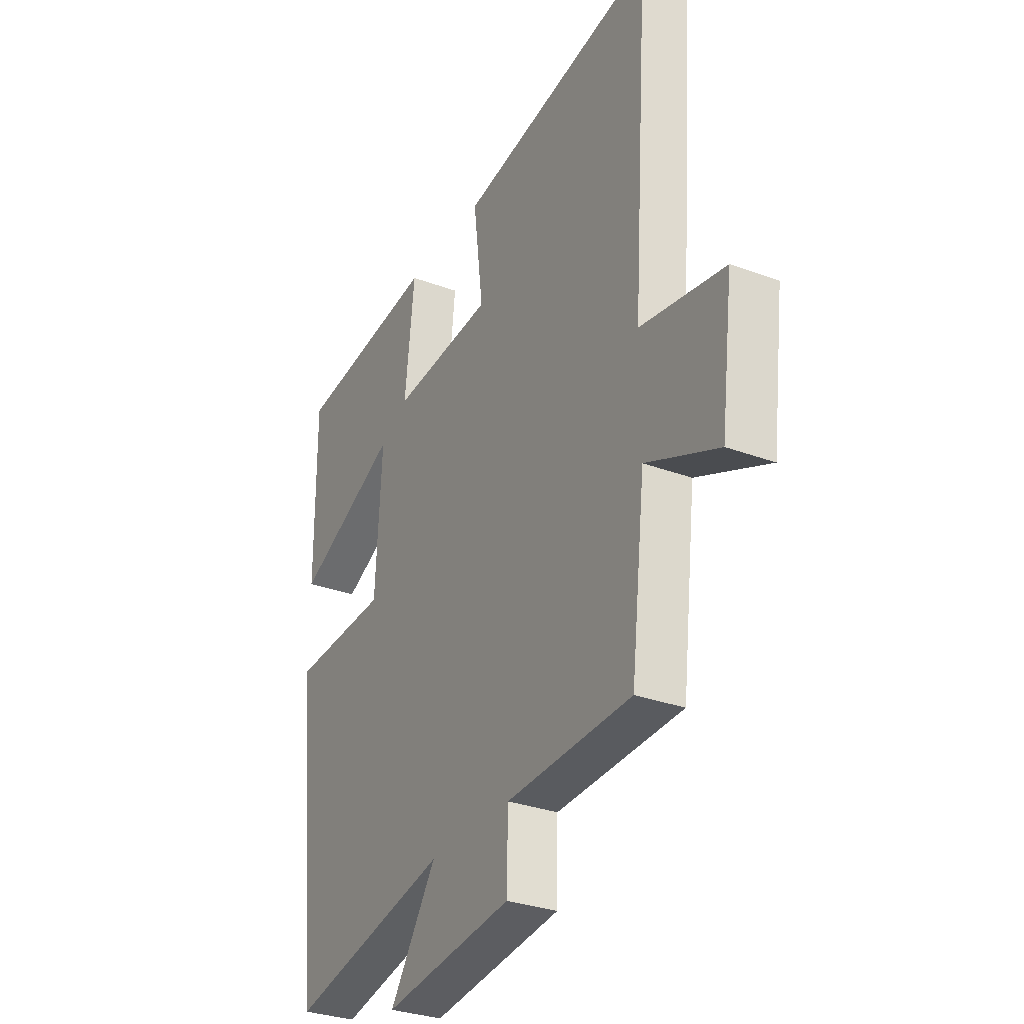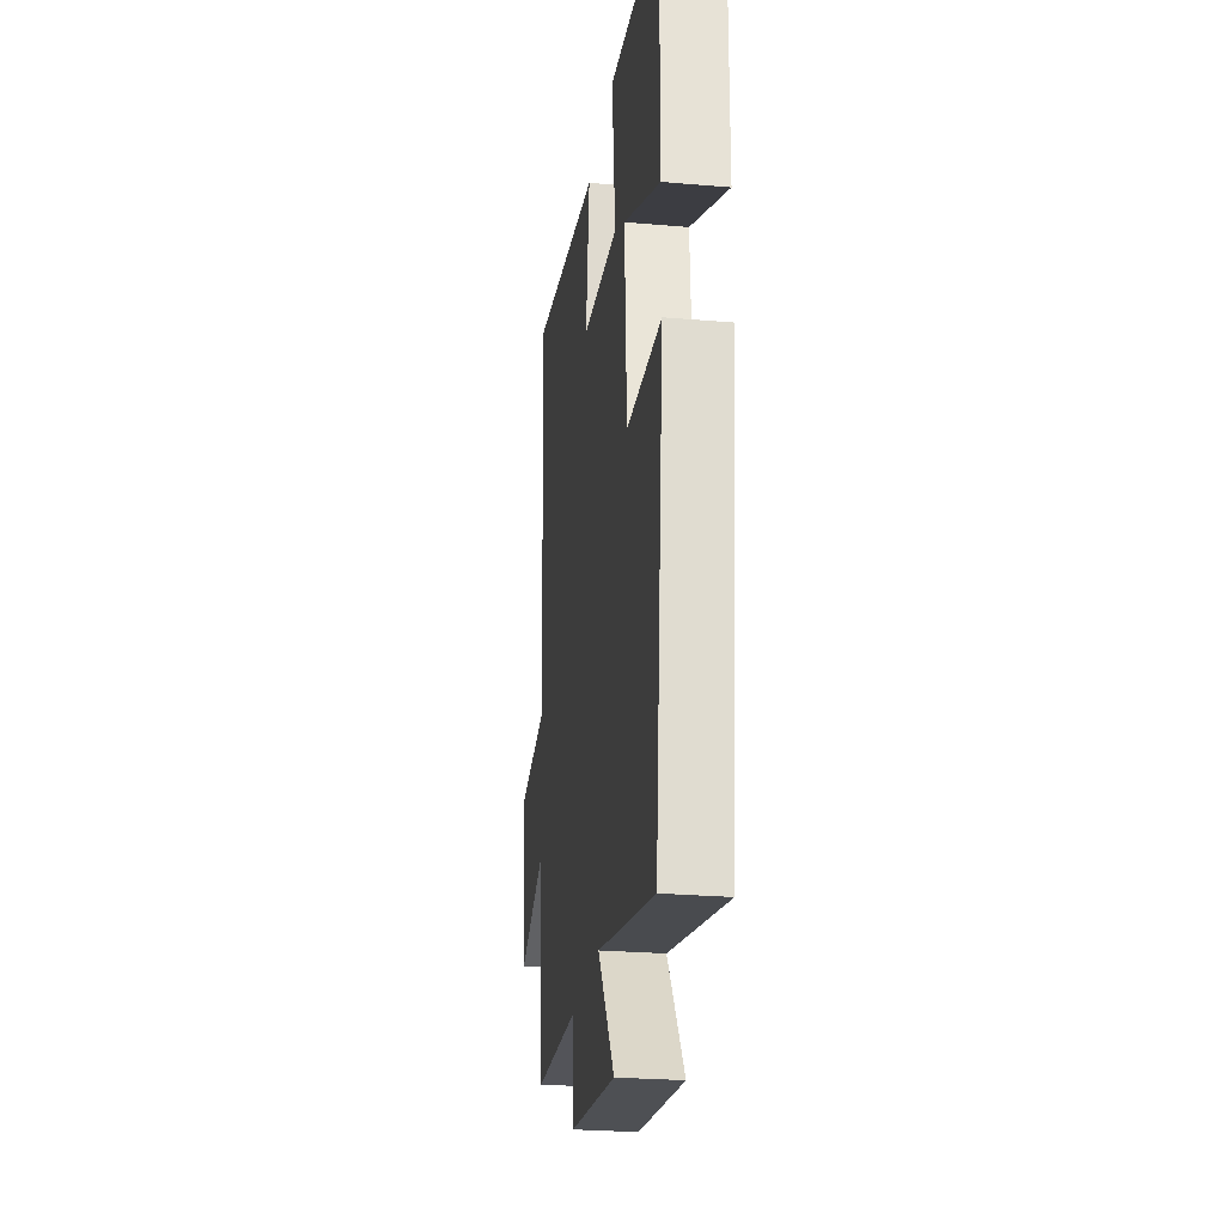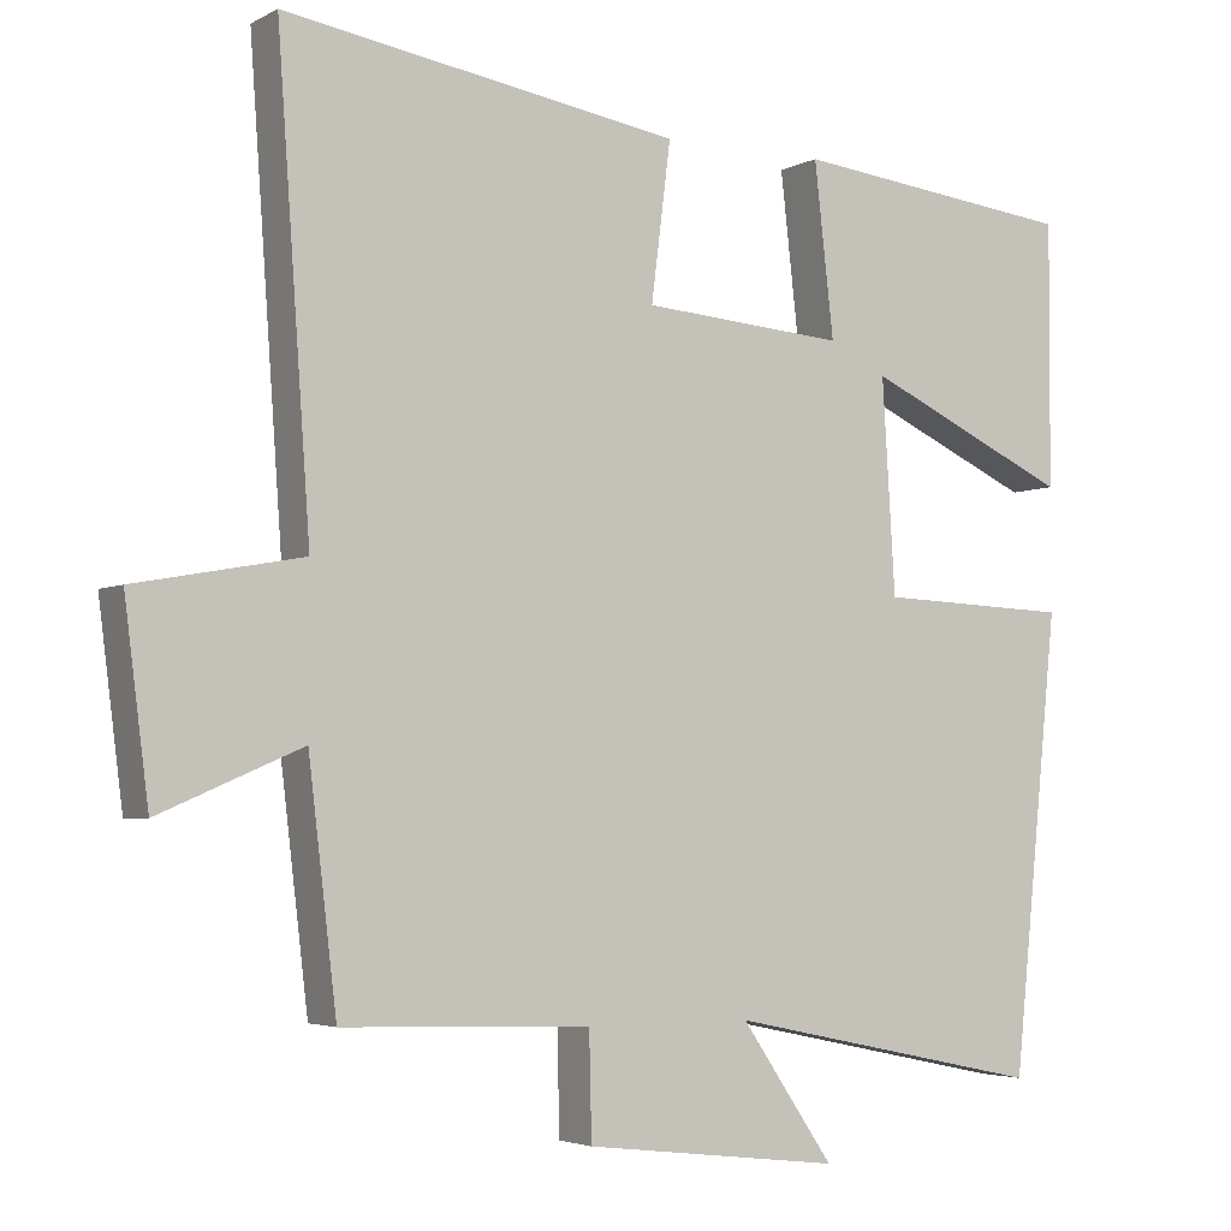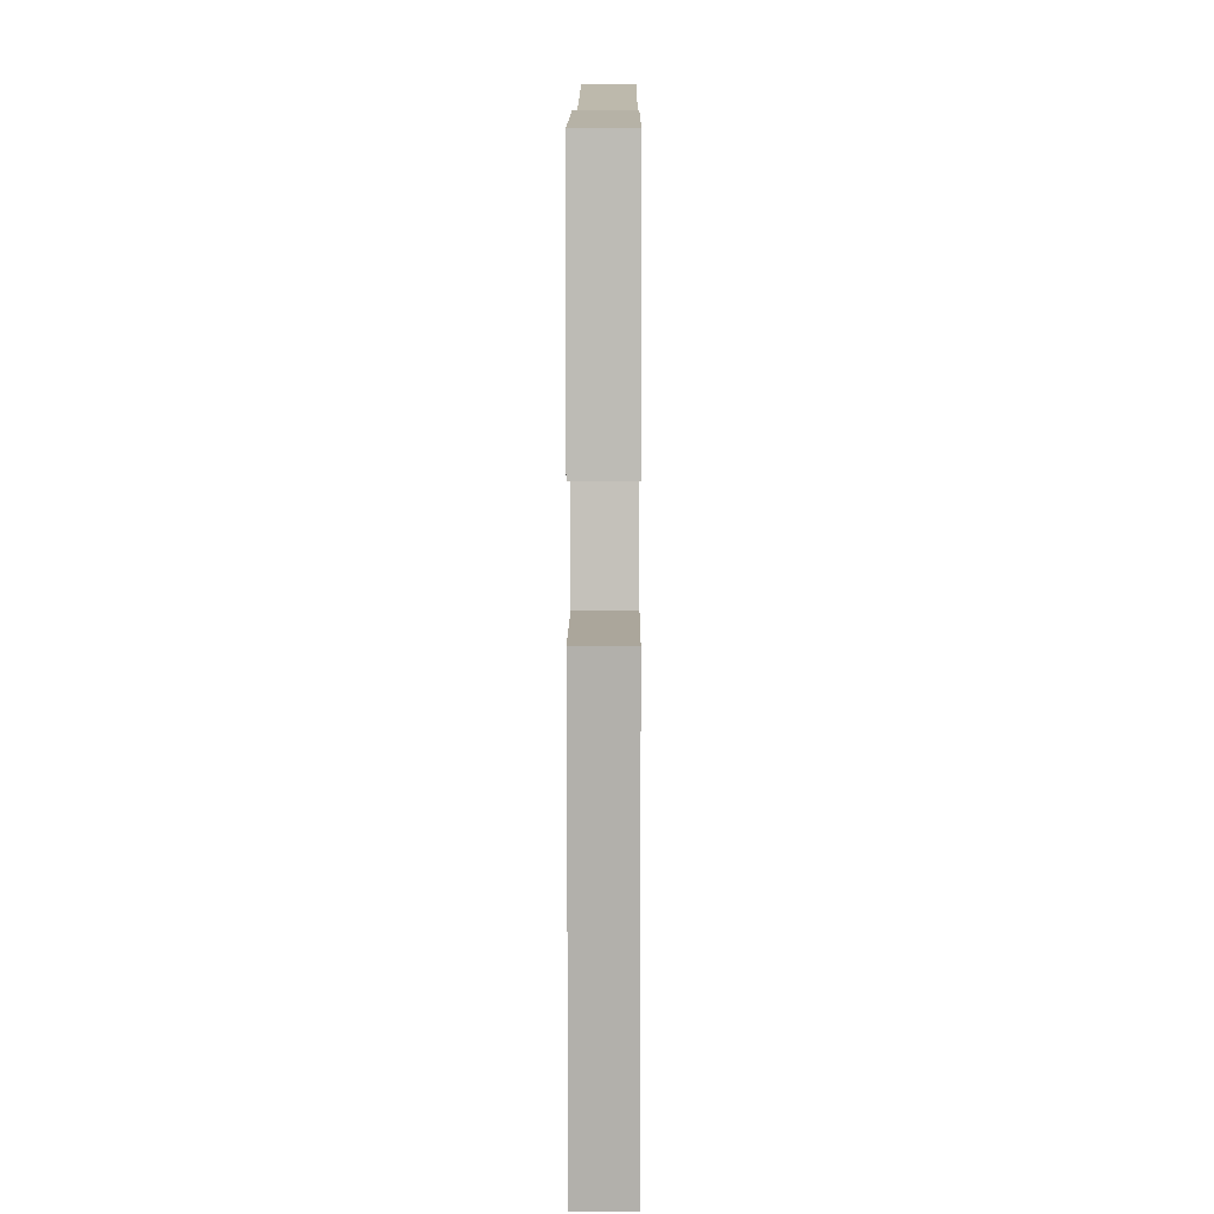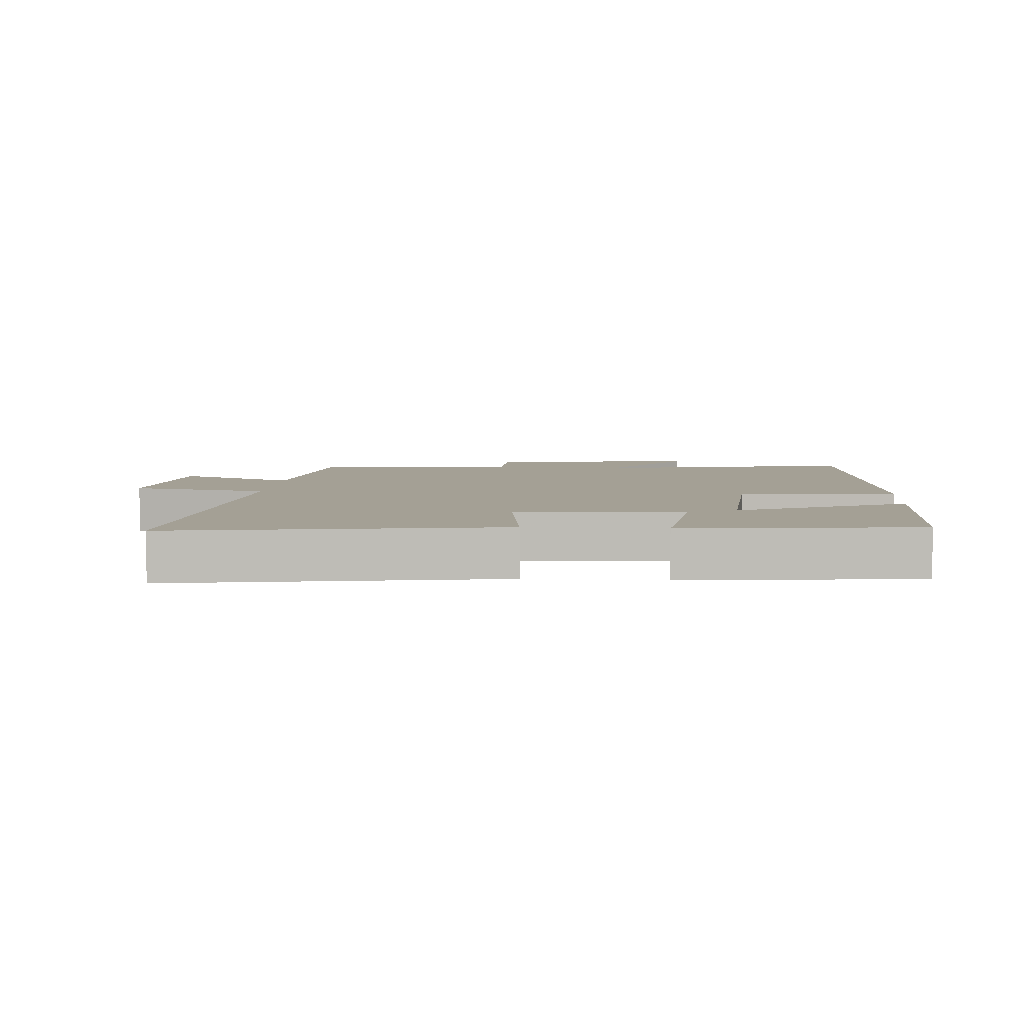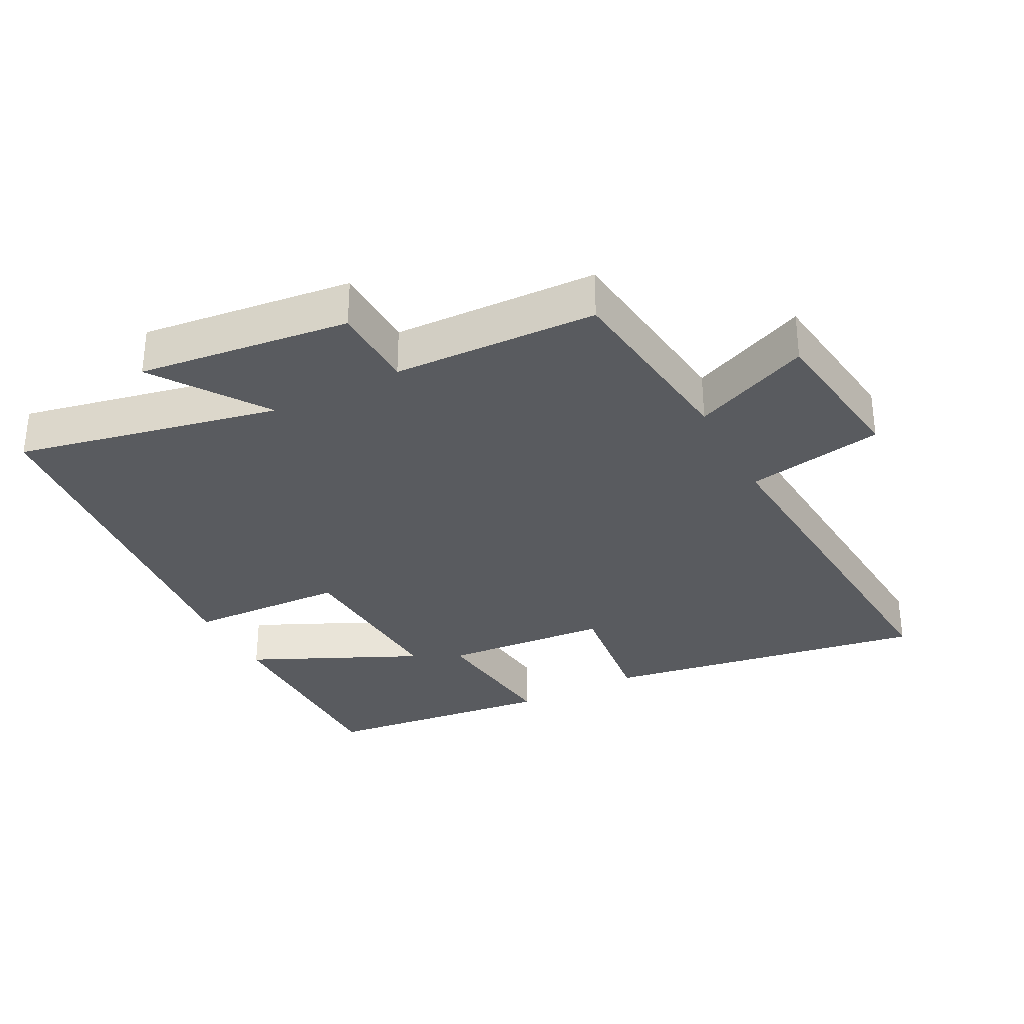
<metadata>
{"format":"obj","ext":"obj","renderer":"f3d","projection":"perspective","resolution":1024,"background":"white","views":[{"elev":-30.9,"azim":-118.1,"up":"+Z"},{"elev":-25.7,"azim":82.2,"up":"+Z"},{"elev":-3.8,"azim":-31.3,"up":"+Z"},{"elev":5.6,"azim":90.3,"up":"+Z"},{"elev":5.8,"azim":4.3,"up":"+Y"},{"elev":-32.1,"azim":-152.4,"up":"+Y"}]}
</metadata>
<code>
v 0.443 0.07 -0.583
v 0.048 0.07 -0.5
v 0.163 0.07 -0.668
v -0.155 0.07 -0.63
v -0.158 0.07 -0.5
v -0.465 0.07 -0.489
v -0.5 0.07 -0.195
v -0.677 0.07 -0.271
v -0.707 0.07 -0.035
v -0.5 0.07 0.003
v -0.541 0.07 0.581
v -0.052 0.07 0.5
v -0.076 0.07 0.307
v 0.174 0.07 0.287
v 0.15 0.07 0.5
v 0.501 0.07 0.459
v 0.5 0.07 0.133
v 0.246 0.07 0.251
v 0.262 0.07 -0.011
v 0.5 0.07 -0.021
v 0.443 0 -0.583
v 0.048 0 -0.5
v 0.163 0 -0.668
v -0.155 0 -0.63
v -0.158 0 -0.5
v -0.465 0 -0.489
v -0.5 0 -0.195
v -0.677 0 -0.271
v -0.707 0 -0.035
v -0.5 0 0.003
v -0.541 0 0.581
v -0.052 0 0.5
v -0.076 0 0.307
v 0.174 0 0.287
v 0.15 0 0.5
v 0.501 0 0.459
v 0.5 0 0.133
v 0.246 0 0.251
v 0.262 0 -0.011
v 0.5 0 -0.021
f 19 20 1 2
f 18 19 2
f 16 17 18
f 15 16 18
f 14 15 18
f 13 14 18 2
f 10 11 12 13
f 10 13 2
f 7 8 9 10
f 7 10 2
f 6 7 2
f 5 6 2
f 2 3 4 5
f 22 21 40 39
f 22 39 38
f 38 37 36
f 38 36 35
f 38 35 34
f 22 38 34 33
f 33 32 31 30
f 22 33 30
f 30 29 28 27
f 22 30 27
f 22 27 26
f 22 26 25
f 25 24 23 22
f 1 21 22 2
f 2 22 23 3
f 3 23 24 4
f 4 24 25 5
f 5 25 26 6
f 6 26 27 7
f 7 27 28 8
f 8 28 29 9
f 9 29 30 10
f 10 30 31 11
f 11 31 32 12
f 12 32 33 13
f 13 33 34 14
f 14 34 35 15
f 15 35 36 16
f 16 36 37 17
f 17 37 38 18
f 18 38 39 19
f 19 39 40 20
f 20 40 21 1

</code>
